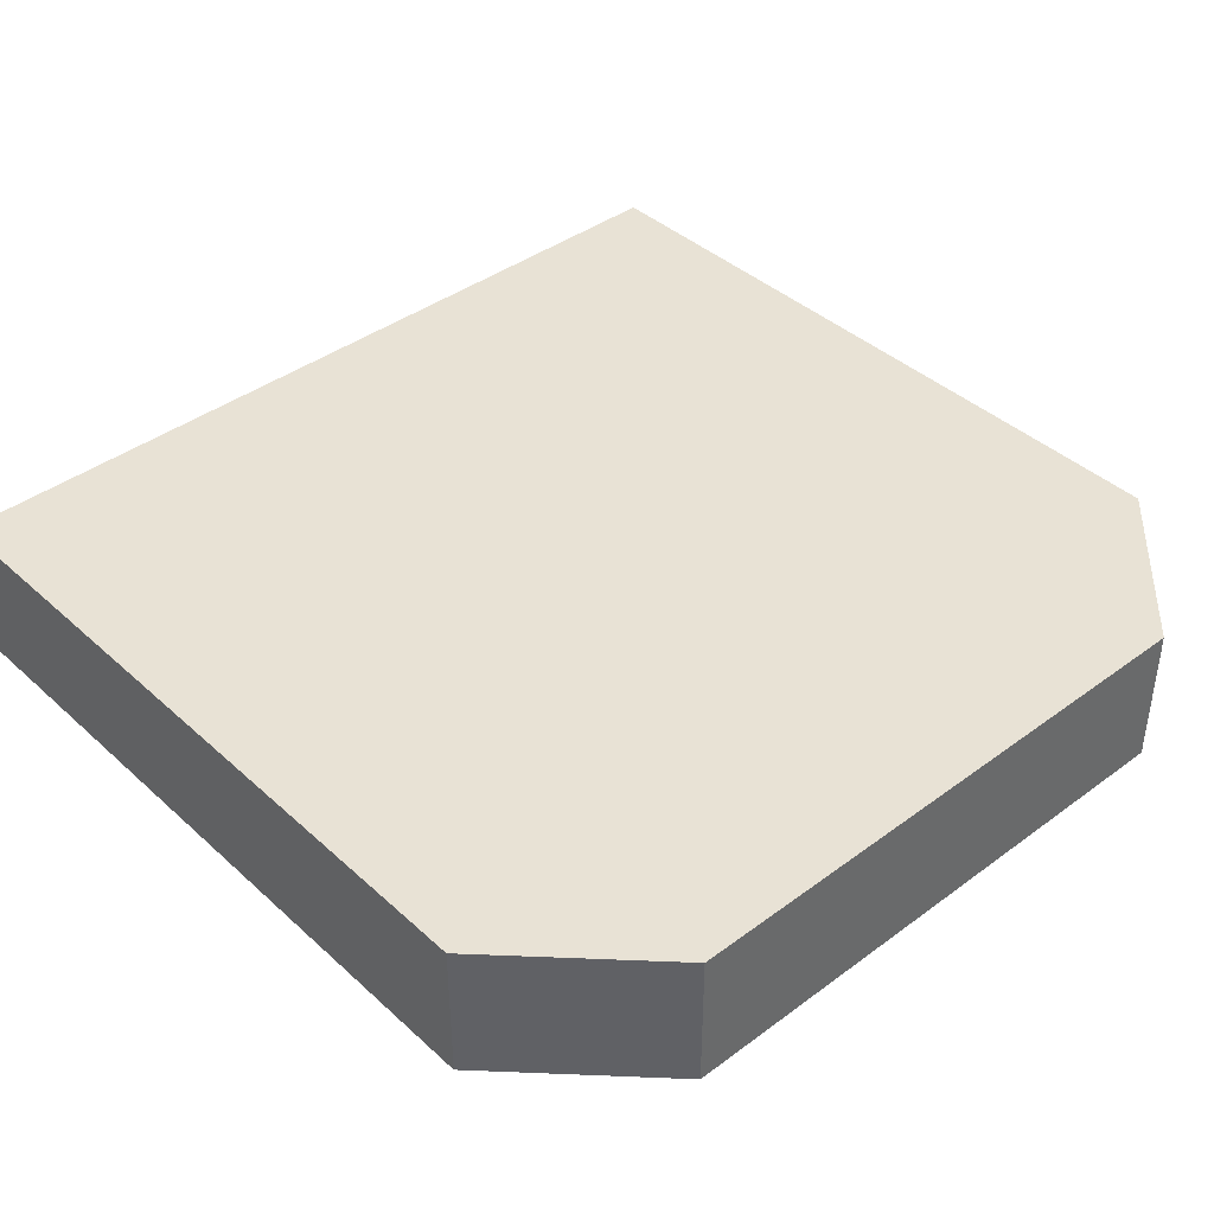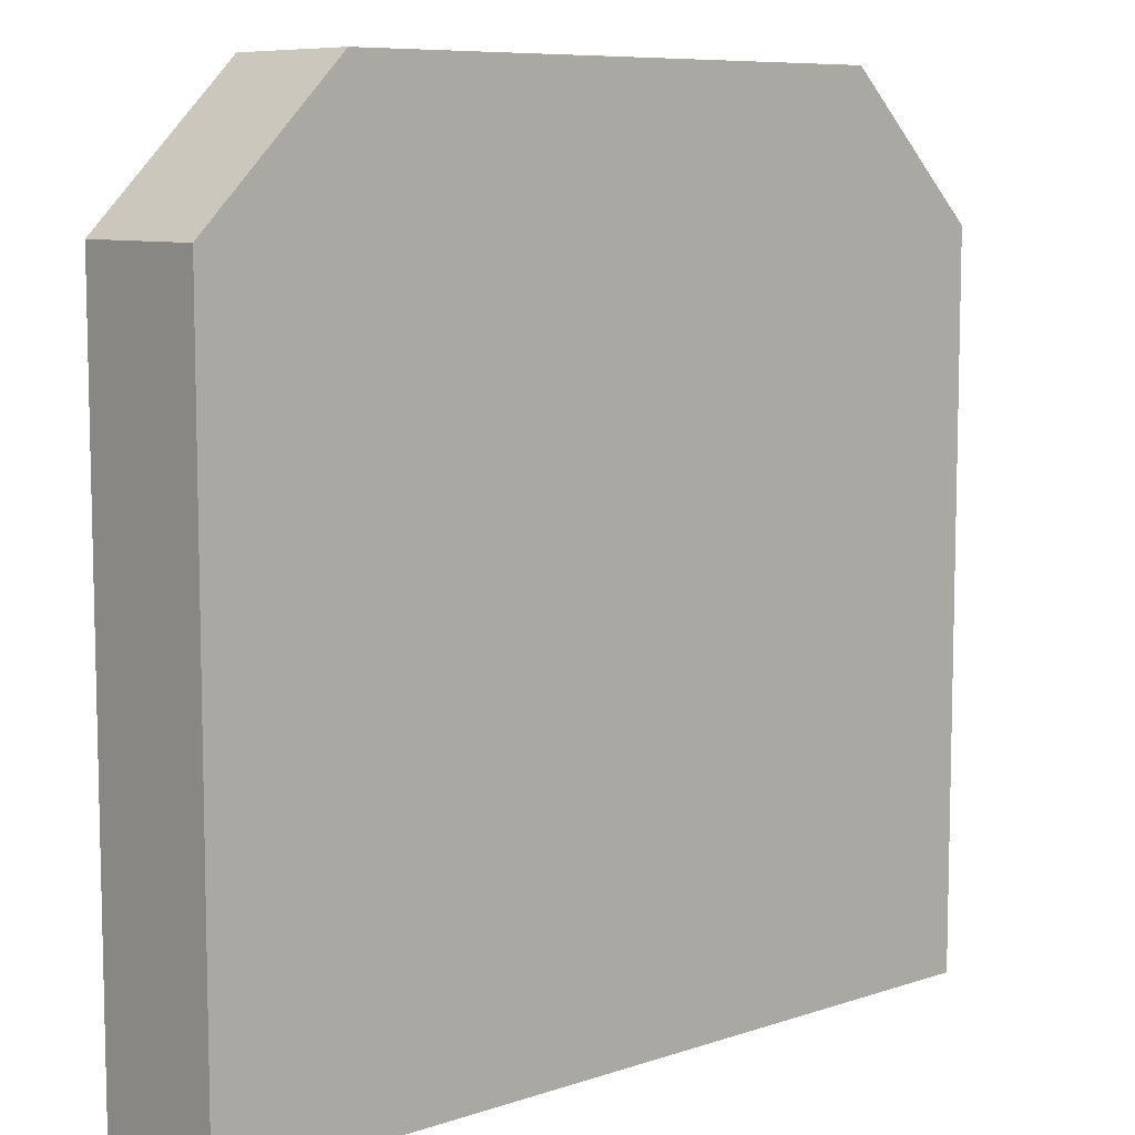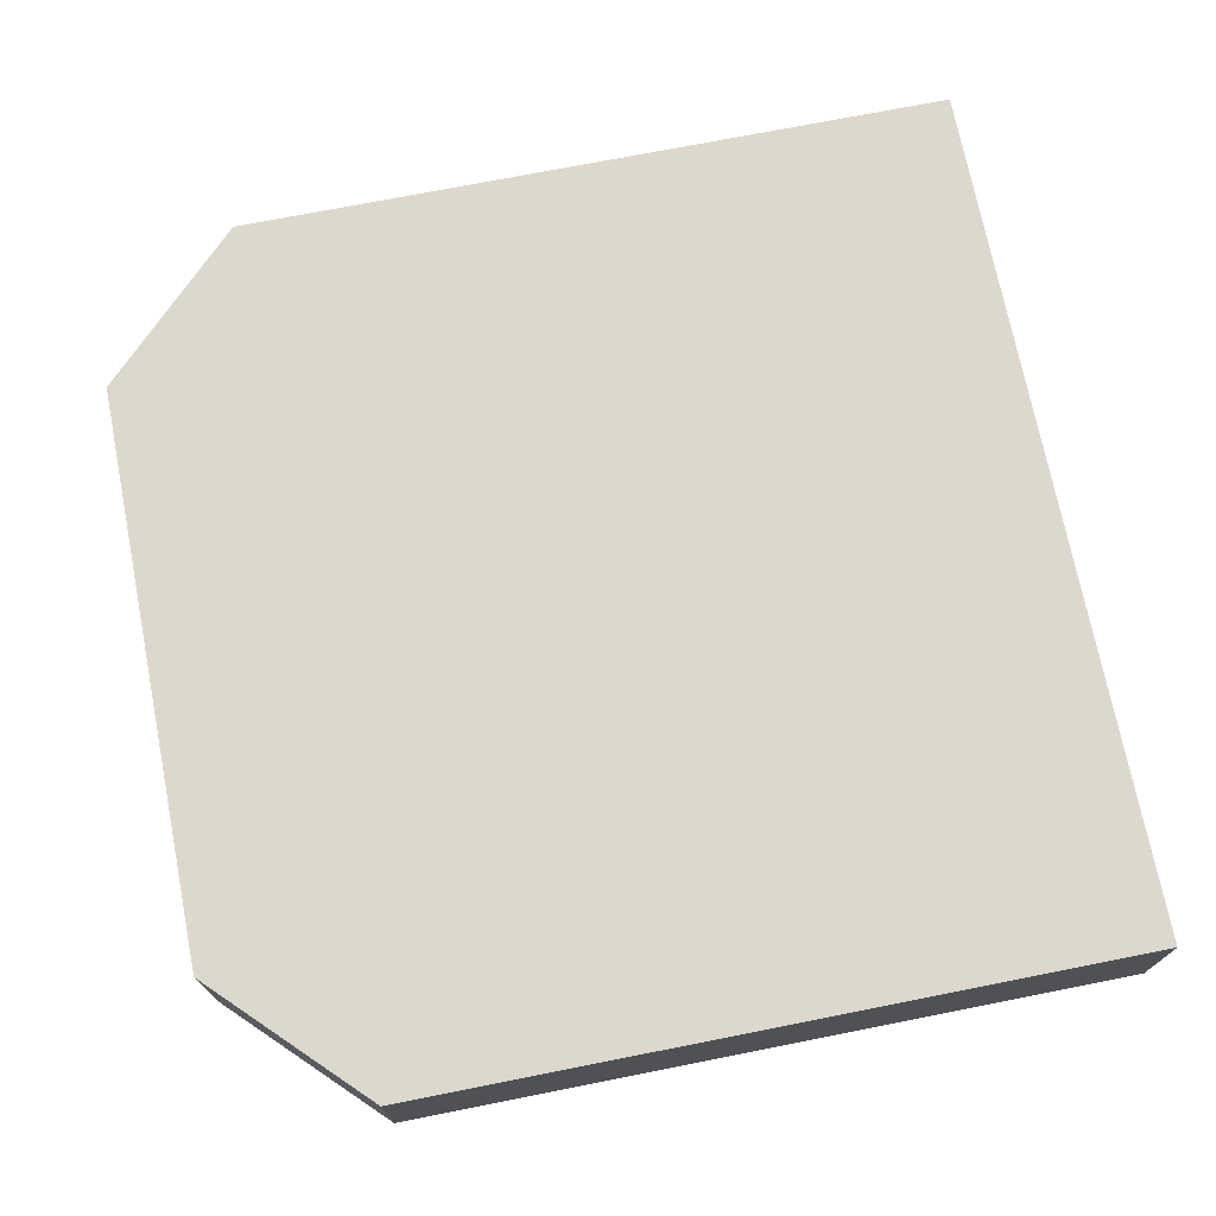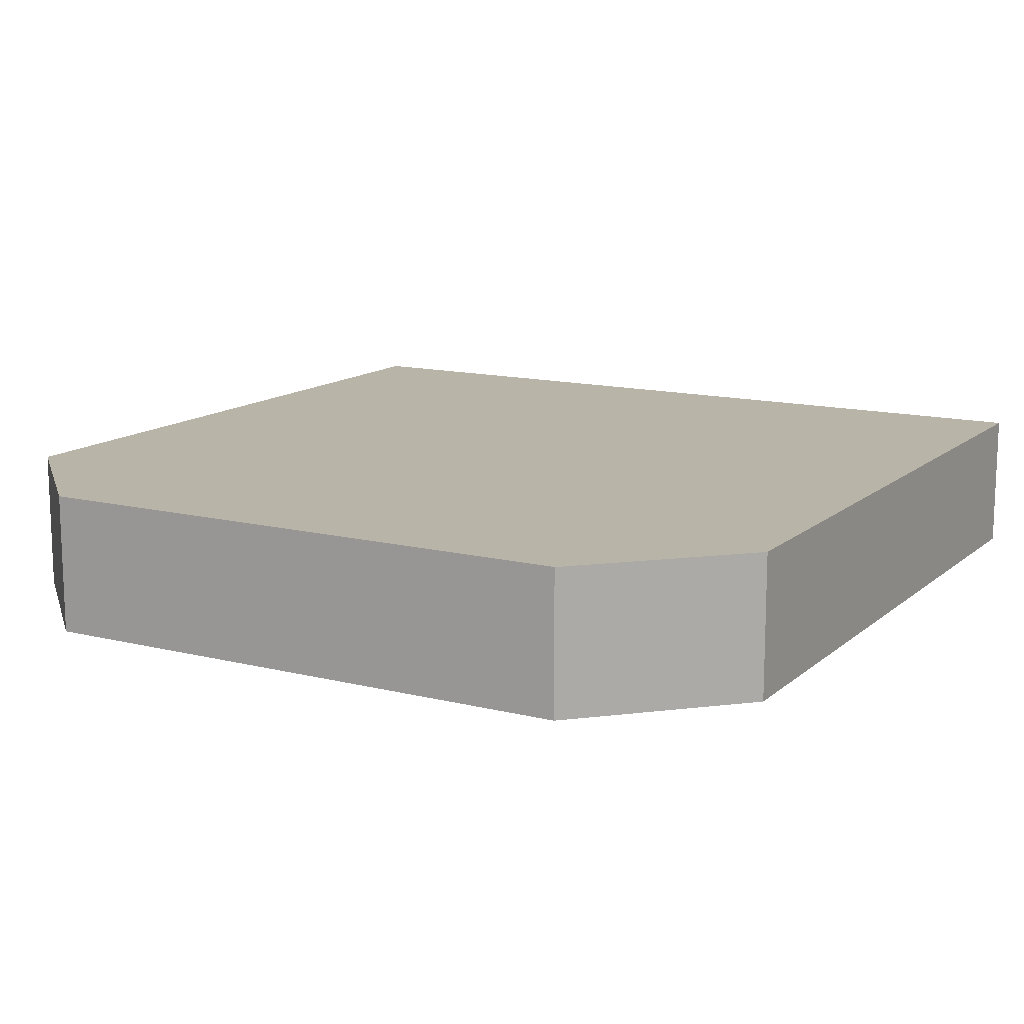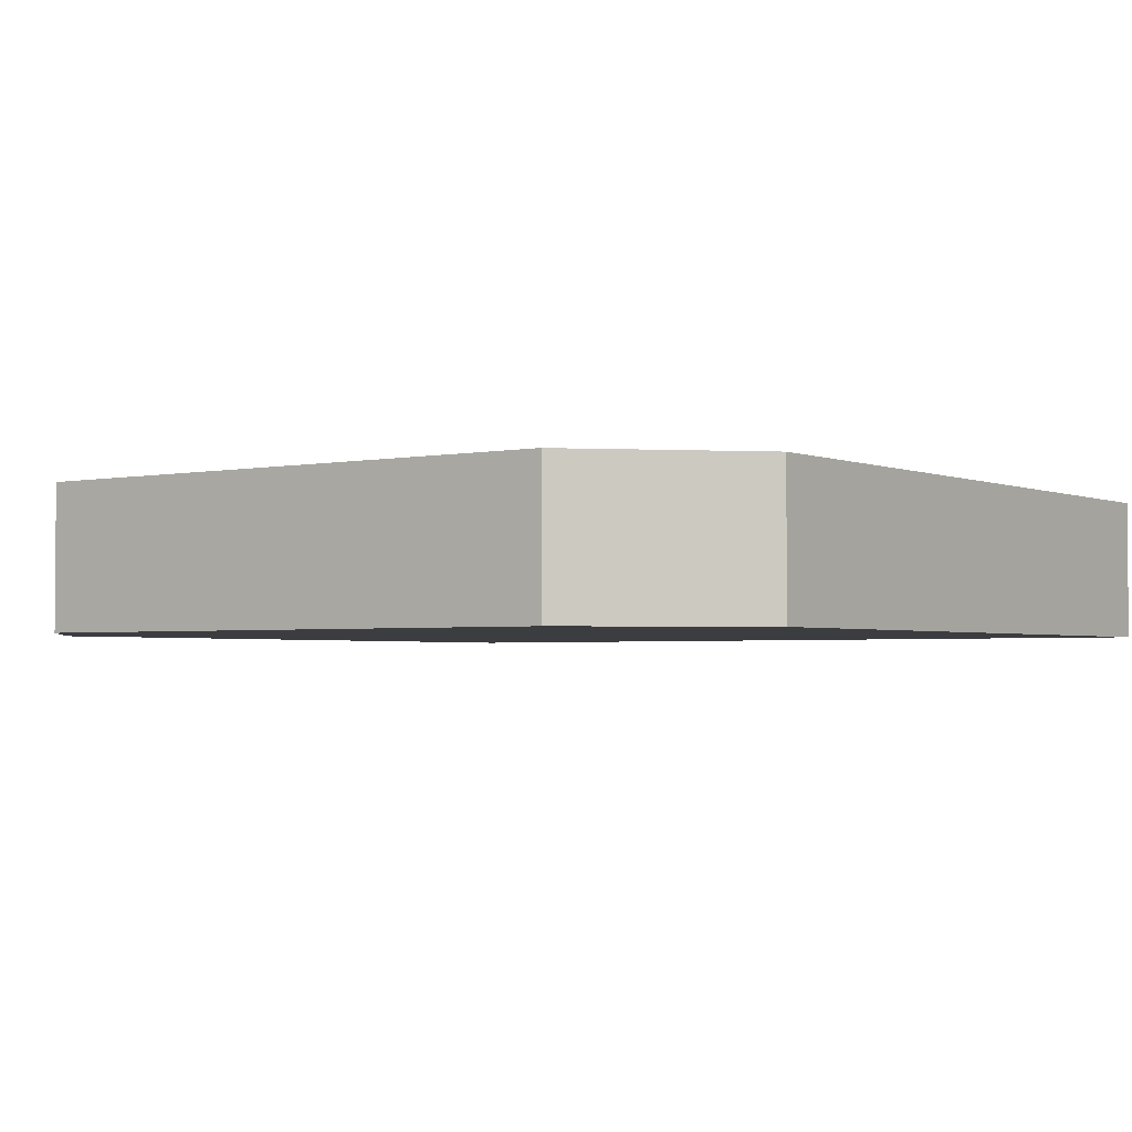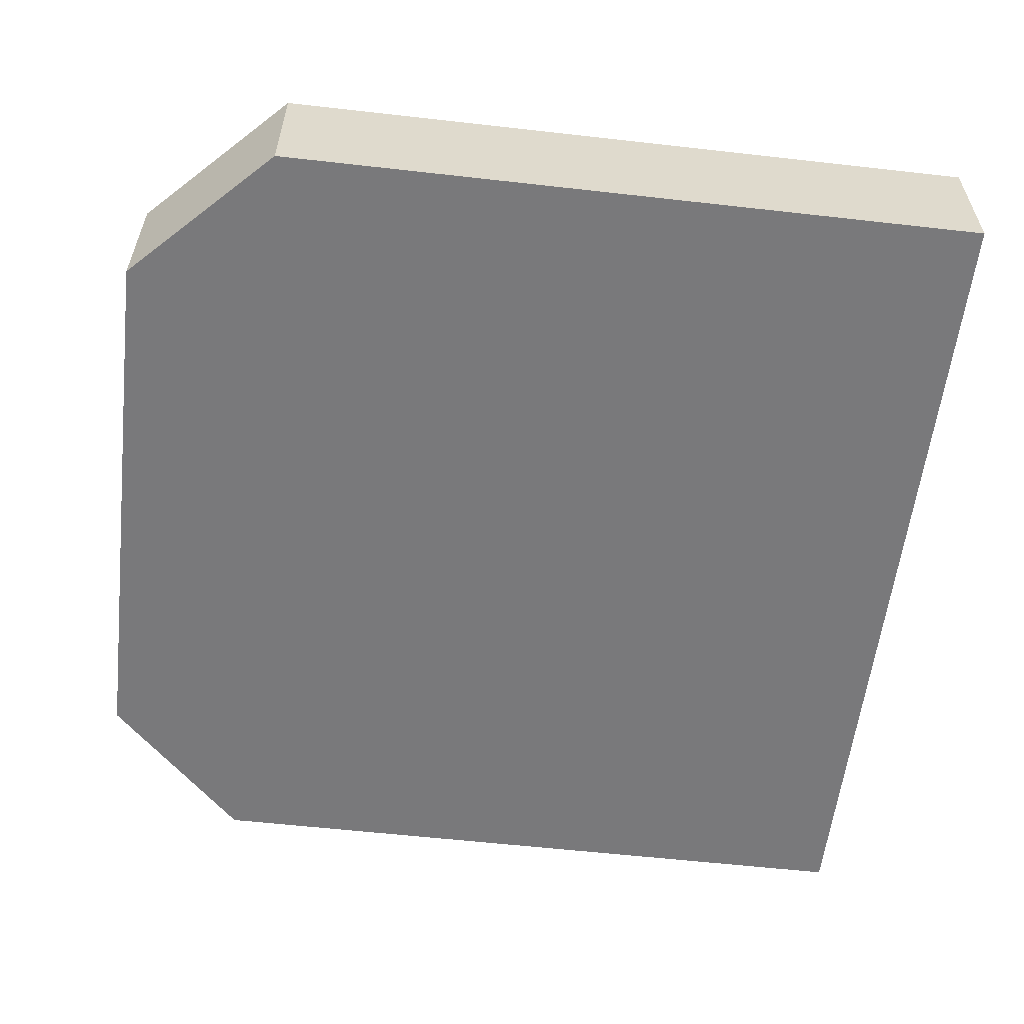
<metadata>
{"format":"obj","ext":"obj","renderer":"f3d","projection":"perspective","resolution":1024,"background":"white","views":[{"elev":40.6,"azim":137.8,"up":"+Z"},{"elev":8.3,"azim":137.8,"up":"+Y"},{"elev":72.5,"azim":-101.2,"up":"+Z"},{"elev":13.3,"azim":-150.5,"up":"+Z"},{"elev":-2.6,"azim":-144.1,"up":"+Z"},{"elev":-57.9,"azim":-96.7,"up":"+Z"}]}
</metadata>
<code>
o Default
v -0.5 0 -0.25
v -0.5 2 -0.25
v -1.5 2 -0.25
v -1.5 0 -0.25
v -1.5 0 -0.25
v -1.5 2.5 0.25
v -1.5 2.5 -0.25
v -1.5 0 0.25
v 0.5 0 -0.25
v -0.5 1 -0.25
v 0.5 1 -0.25
v -0.5 0 -0.25
v -1.5 2.5 -0.25
v -1 3 0.25
v -1 3 -0.25
v -1.5 2.5 0.25
v -1 3 0.25
v 1 3 -0.25
v -1 3 -0.25
v 1 3 0.25
v 1 3 0.25
v 1.5 2.5 -0.25
v 1 3 -0.25
v 1.5 2.5 0.25
v 1.5 0 0.25
v 1.5 2.5 -0.25
v 1.5 2.5 0.25
v 1.5 0 -0.25
v -1 3 -0.25
v 1 3 -0.25
v -1.5 2.5 -0.25
v 1.5 2.5 -0.25
v 1.5 2 -0.25
v -1.5 2.5 -0.25
v 1.5 2.5 -0.25
v -1.5 2 -0.25
v -0.5 2 0.25
v -1.5 2 0.25
v -0.5 0 0.25
v -1.5 0 0.25
v 1.5 0 -0.25
v 0.5 2 -0.25
v 1.5 2 -0.25
v 0.5 0 -0.25
v -1.5 2.5 0.25
v 1 3 0.25
v -1 3 0.25
v 1.5 2.5 0.25
v 1.5 2.5 0.25
v -1.5 2.5 0.25
v 1.5 2 0.25
v -1.5 2 0.25
v 1.5 2 0.25
v 0.5 2 0.25
v 1.5 0 0.25
v 0.5 0 0.25
v 0.5 1 0.25
v -0.5 1 0.25
v 0.5 0 0.25
v -0.5 0 0.25
v 0.5 1 -0.25
v -0.5 2 -0.25
v 0.5 2 -0.25
v -0.5 1 -0.25
v -0.5 1 0.25
v 0.5 2 0.25
v -0.5 2 0.25
v 0.5 1 0.25
g Scene
f 1 3 2
f 1 4 3
f 5 6 7
f 5 8 6
f 9 10 11
f 9 12 10
f 13 14 15
f 13 16 14
f 17 18 19
f 17 20 18
f 21 22 23
f 21 24 22
f 25 26 27
f 25 28 26
f 29 30 31
f 30 32 31
f 33 34 35
f 33 36 34
f 37 38 39
f 38 40 39
f 41 42 43
f 41 44 42
f 45 46 47
f 45 48 46
f 49 50 51
f 50 52 51
f 53 54 55
f 54 56 55
f 57 58 59
f 58 60 59
f 61 62 63
f 61 64 62
f 65 66 67
f 65 68 66

</code>
